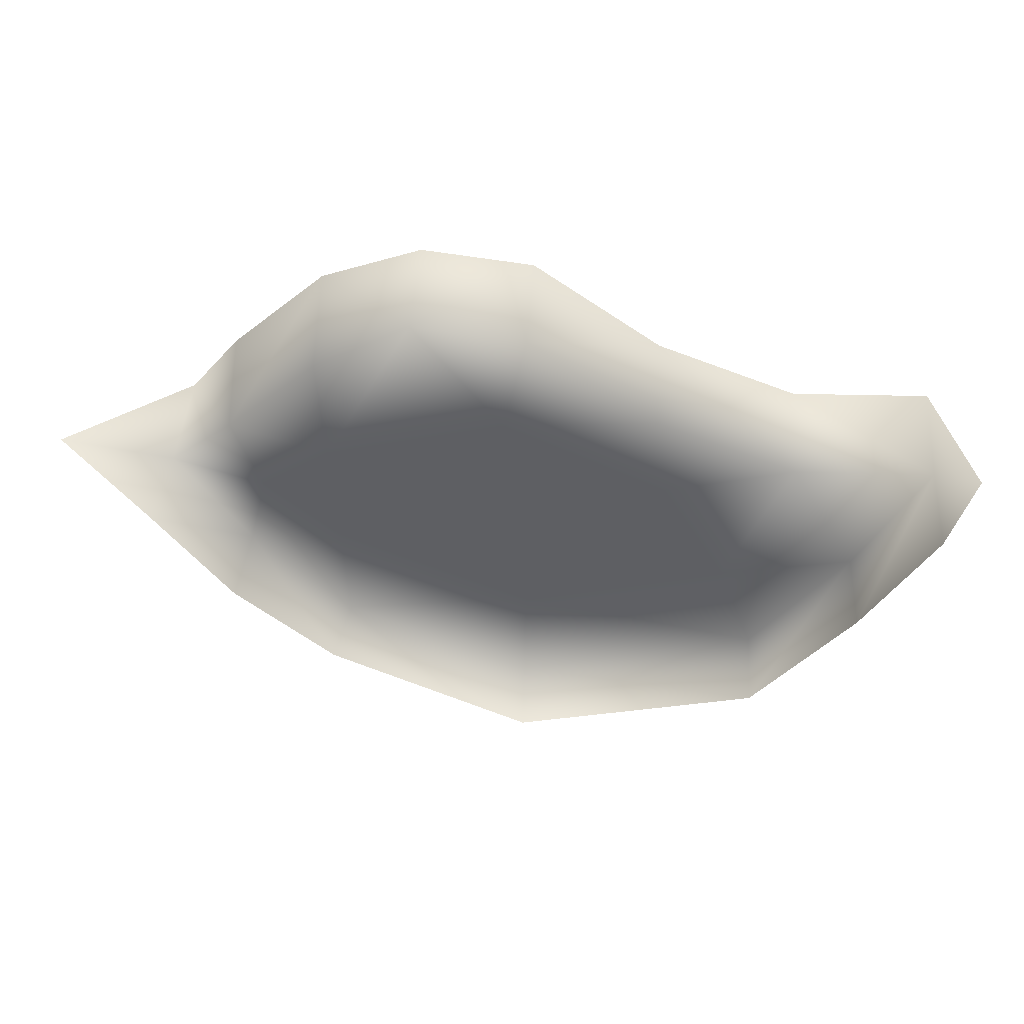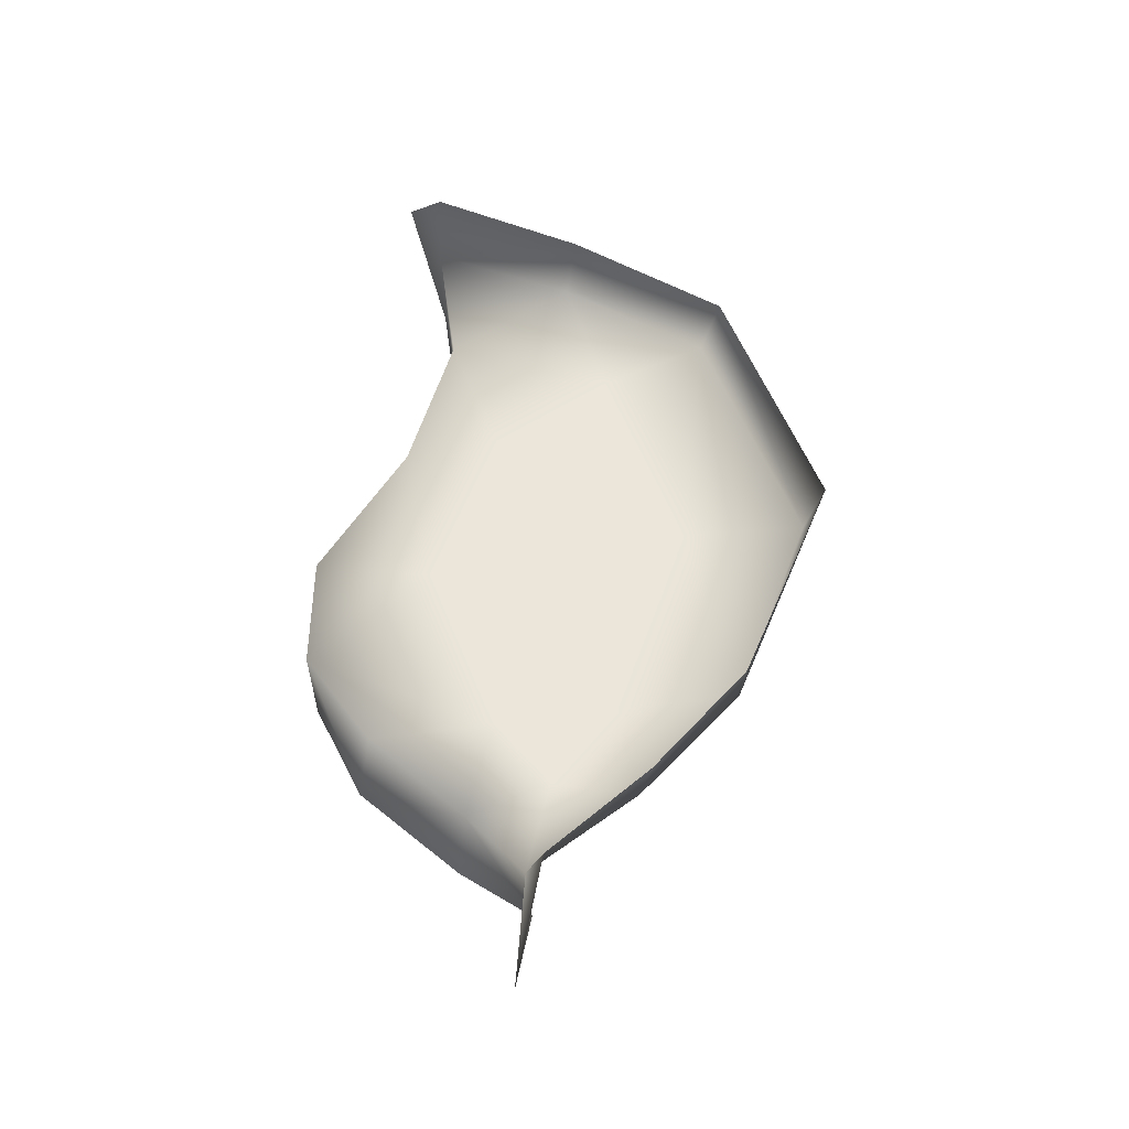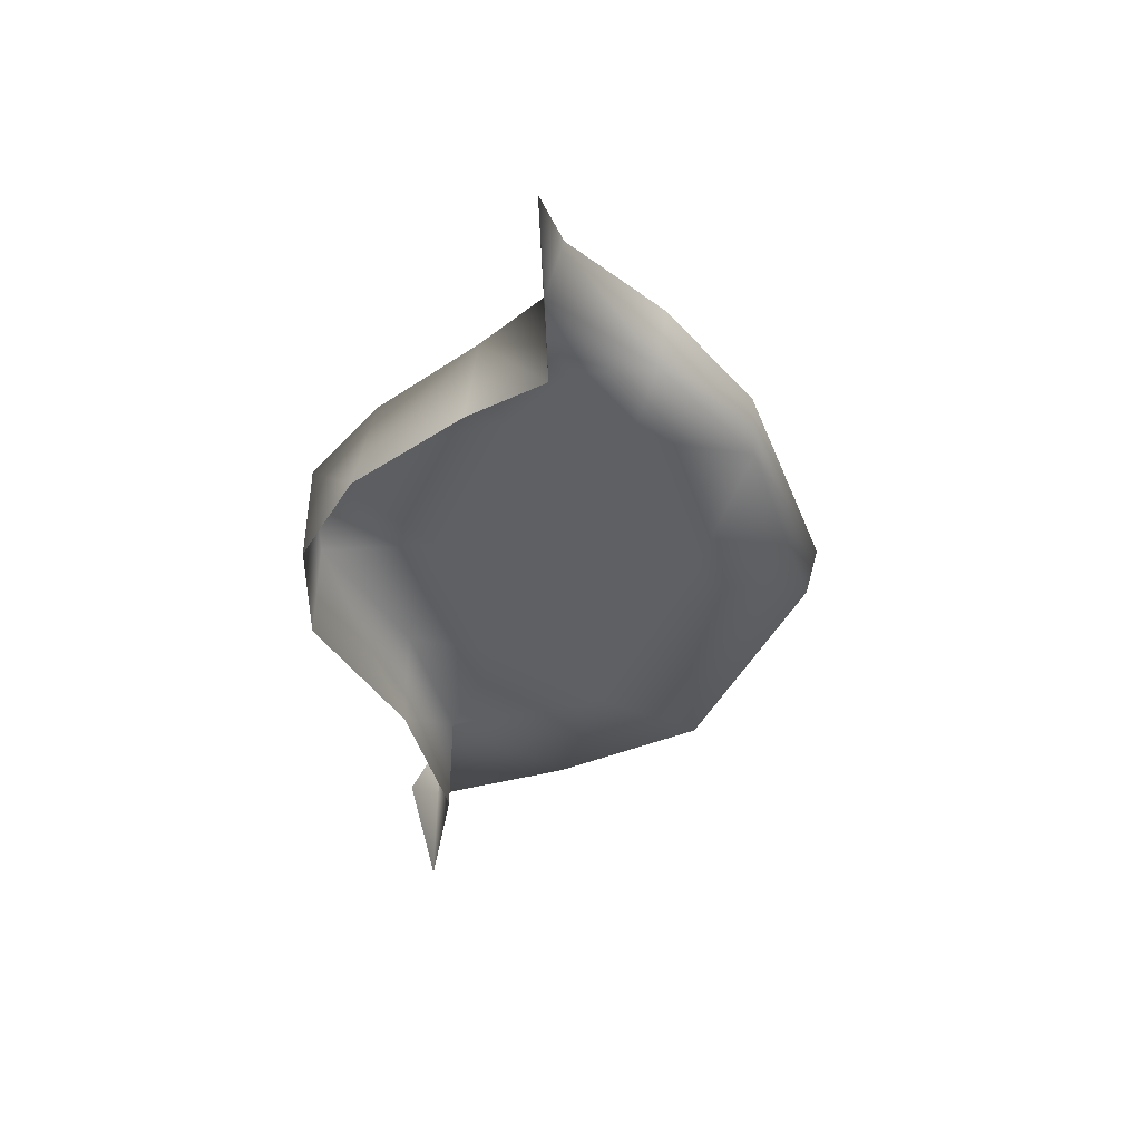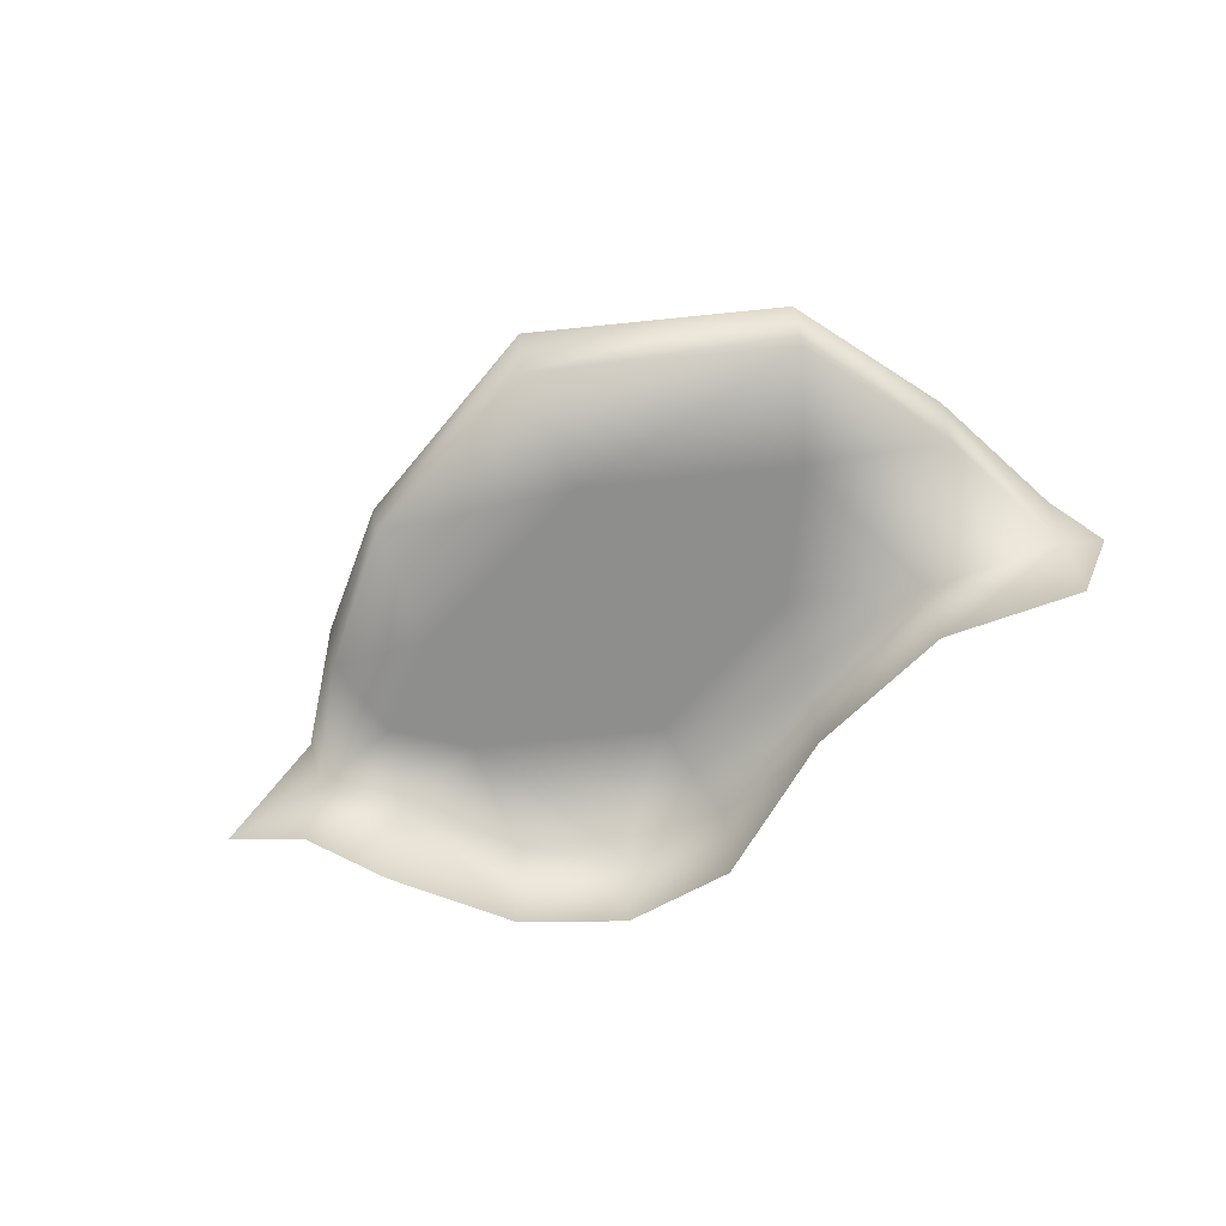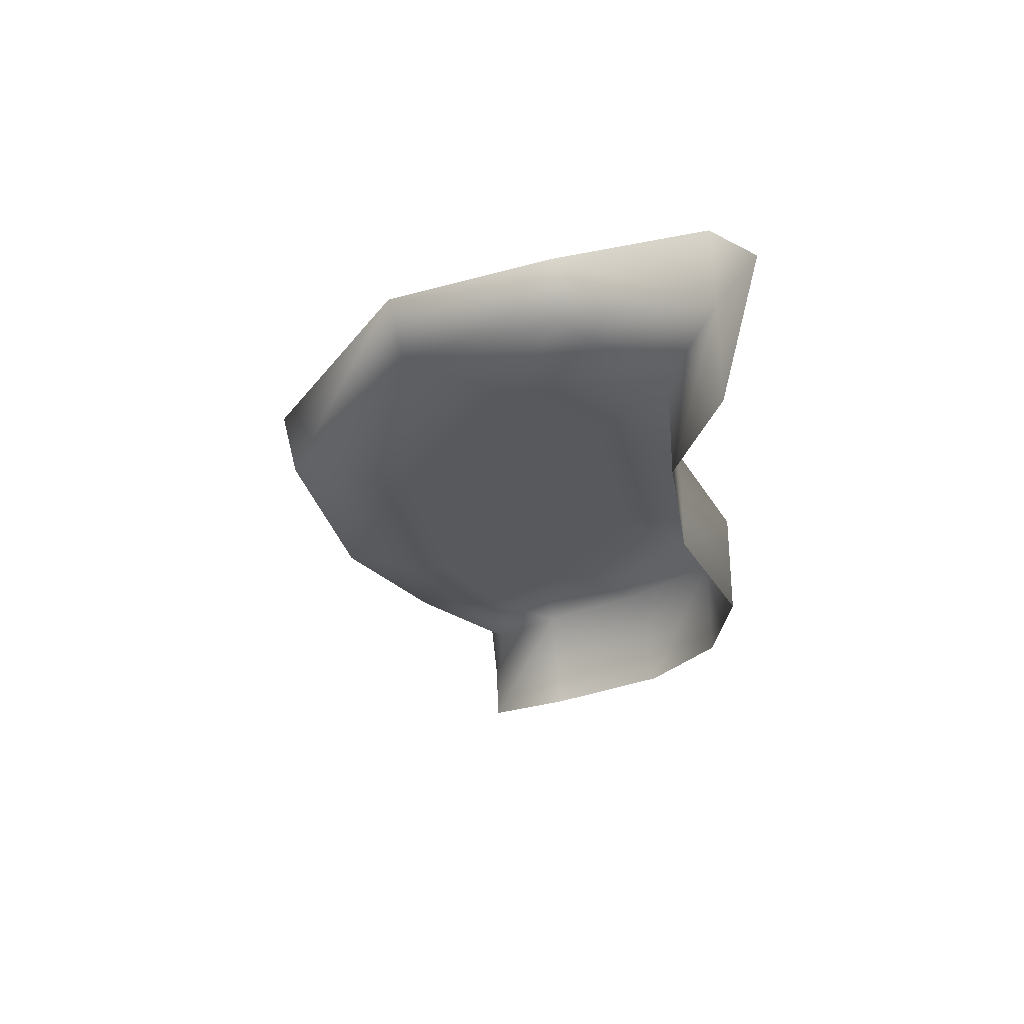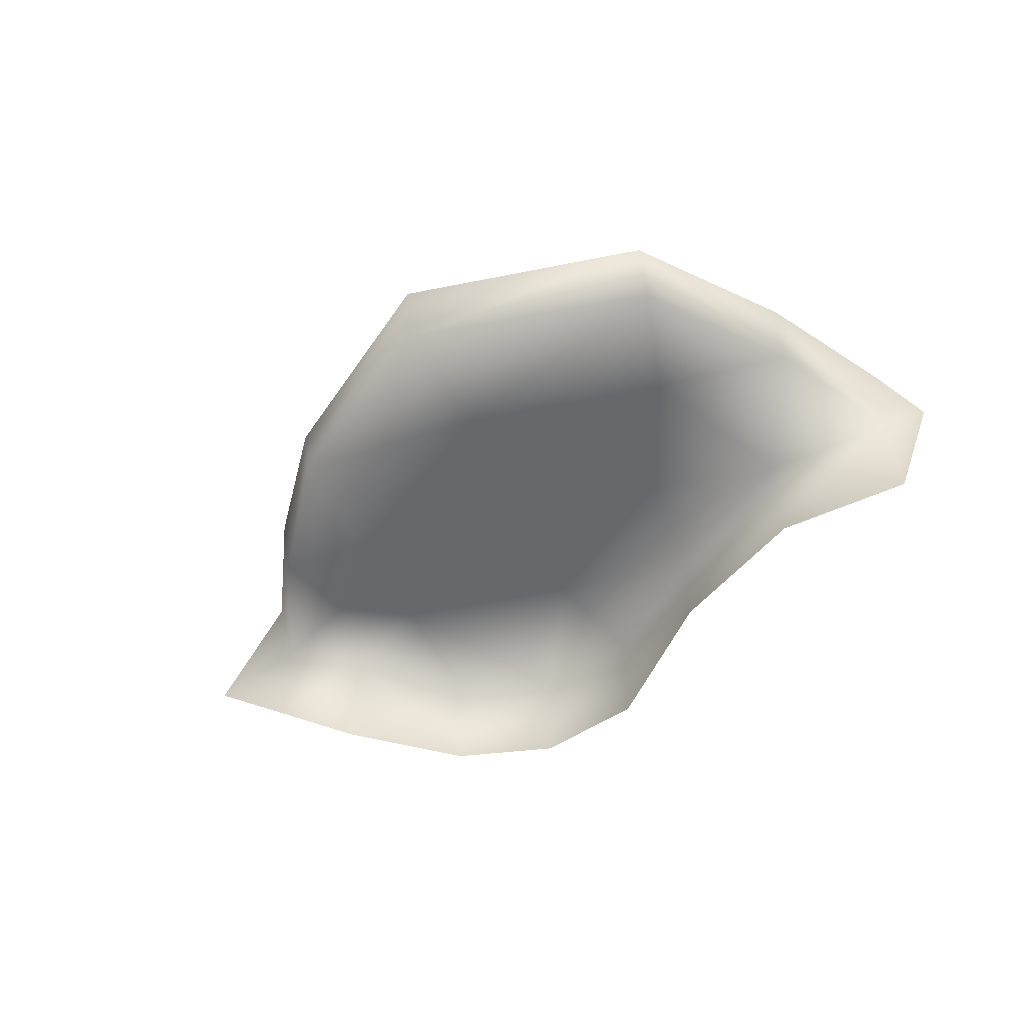
<metadata>
{"format":"obj","ext":"obj","renderer":"f3d","projection":"perspective","resolution":1024,"background":"white","views":[{"elev":48.4,"azim":-175.9,"up":"+Z"},{"elev":57.6,"azim":84.7,"up":"+Y"},{"elev":-42.5,"azim":82.6,"up":"+Y"},{"elev":-64.8,"azim":-157.2,"up":"+Y"},{"elev":-29.5,"azim":-103.4,"up":"+Y"},{"elev":-52.5,"azim":-151.1,"up":"+Y"}]}
</metadata>
<code>
g GR_Object01
v 3509 1295 3232
v 3507 1345 3229
v 3486 1315 3249
v 4019 1295 3223
v 3960 1334 3202
v 3953 1295 3212
v 3917 1295 3243
v 3922 1231 3249
v 3952 1230 3209
v 3855 1295 3081
v 3861 1334 3080
v 3742 1331 3016
v 3742 1331 3016
v 3744 1295 3026
v 3855 1295 3081
v 3600 1334 3060
v 3601 1295 3070
v 3600 1334 3060
v 3544 1337 3146
v 3547 1295 3151
v 3601 1295 3070
v 3917 1295 3243
v 3864 1295 3294
v 3866 1231 3304
v 3922 1231 3249
v 3808 1295 3328
v 3744 1295 3320
v 3744 1231 3320
v 3808 1231 3328
v 3744 1295 3320
v 3670 1295 3262
v 3670 1231 3262
v 3670 1231 3262
v 3808 1295 3328
v 3808 1231 3328
v 3588 1295 3228
v 3588 1231 3228
v 3670 1231 3262
v 3588 1295 3228
v 3509 1295 3232
v 3509 1231 3232
v 3507 1345 3229
v 3912 1295 3145
v 3917 1337 3140
v 3912 1295 3145
v 3917 1337 3140
v 3509 1231 3232
v 3588 1295 3228
v 3547 1295 3151
v 3509 1295 3232
v 3588 1295 3228
v 3663 1295 3206
v 3624 1295 3134
v 3624 1295 3134
v 3670 1295 3262
v 3744 1295 3320
v 3757 1295 3253
v 3808 1295 3328
v 3864 1295 3294
v 3861 1295 3223
v 3808 1295 3328
v 3861 1295 3223
v 3917 1295 3243
v 3953 1295 3212
v 3901 1295 3194
v 3743 1295 3099
v 3743 1295 3099
v 3744 1295 3026
v 3601 1295 3070
v 3624 1295 3134
v 3858 1295 3152
v 3855 1295 3081
v 3855 1295 3081
v 3601 1295 3070
v 3912 1295 3145
v 3855 1295 3081
v 3858 1295 3152
f 30 31 32
f 39 32 31
f 57 61 62
f 61 57 56
f 55 56 57
f 57 52 55
f 51 55 52
f 52 53 51
f 53 52 66
f 57 66 52
f 66 57 71
f 62 71 57
f 66 71 73
f 58 59 60
f 63 60 59
f 60 63 65
f 64 65 63
f 65 64 75
f 77 75 76
f 75 77 65
f 60 65 77
f 42 40 19
f 20 19 40
f 19 20 18
f 21 18 20
f 37 40 41
f 40 37 36
f 36 37 38
f 9 7 8
f 7 9 6
f 4 6 9
f 6 4 5
f 5 45 6
f 45 5 46
f 11 43 44
f 43 11 10
f 12 10 11
f 14 16 17
f 16 14 13
f 15 13 14
f 22 23 24
f 34 24 23
f 24 34 35
f 24 25 22
f 29 26 28
f 27 28 26
f 28 27 33
f 72 68 67
f 69 67 68
f 67 69 70
f 47 1 3
f 2 3 1
f 49 54 74
f 54 49 48
f 50 48 49

</code>
